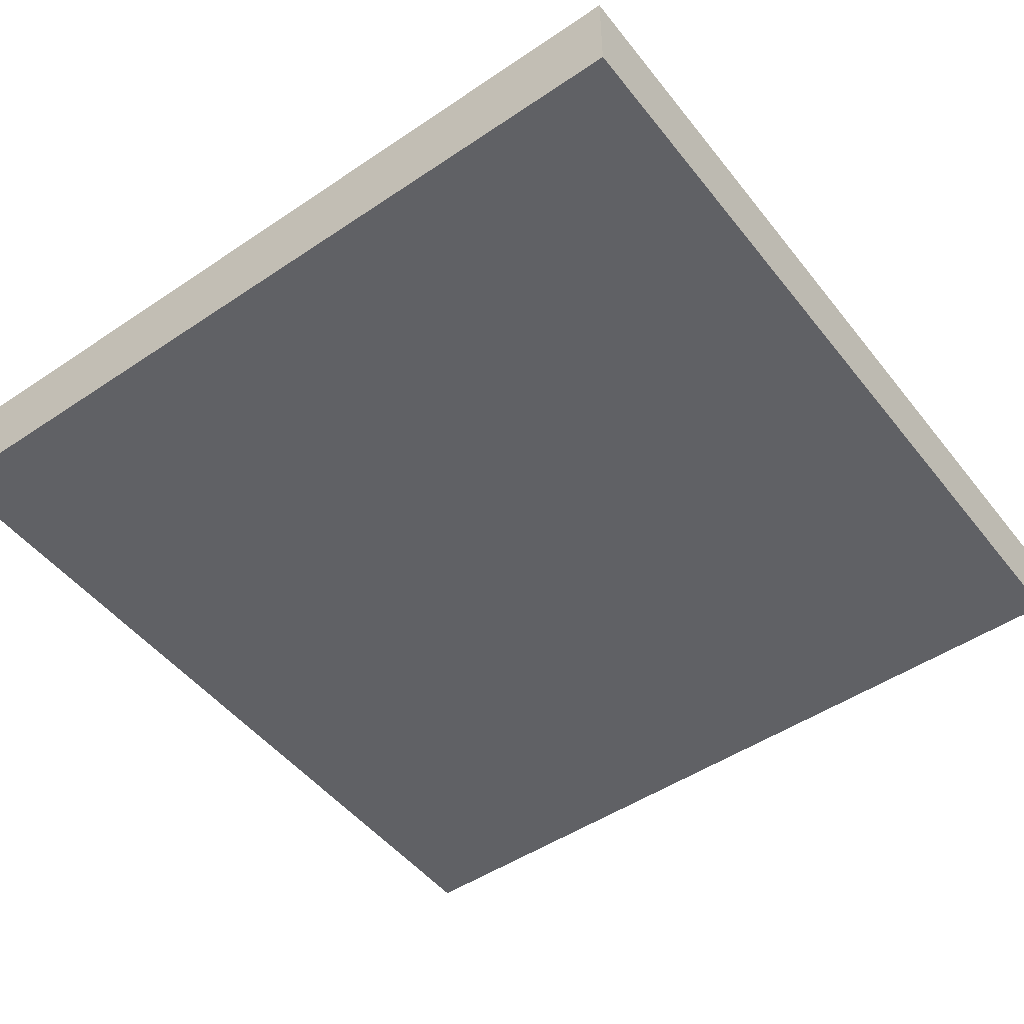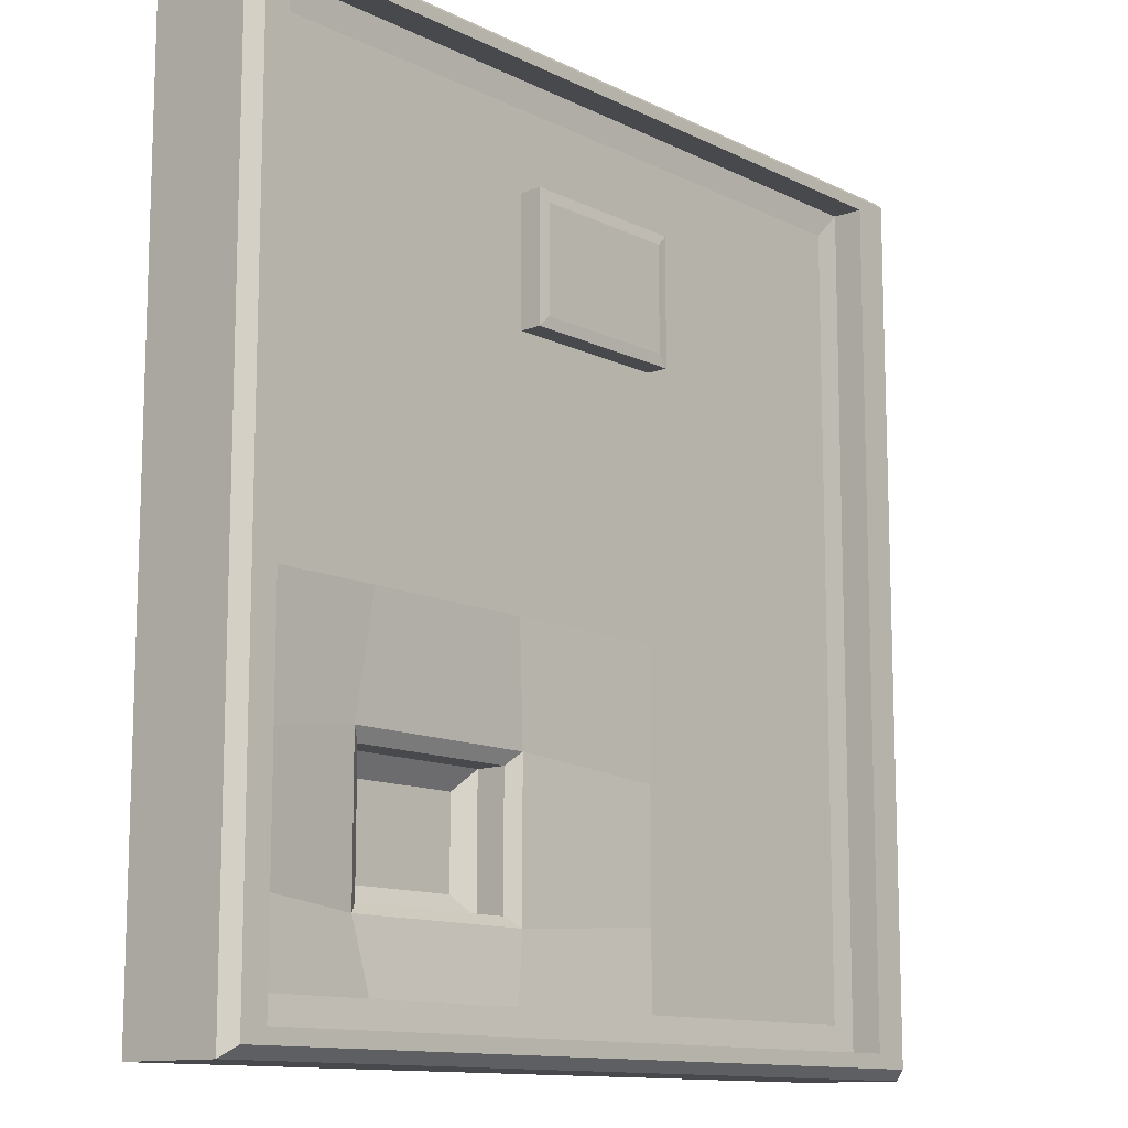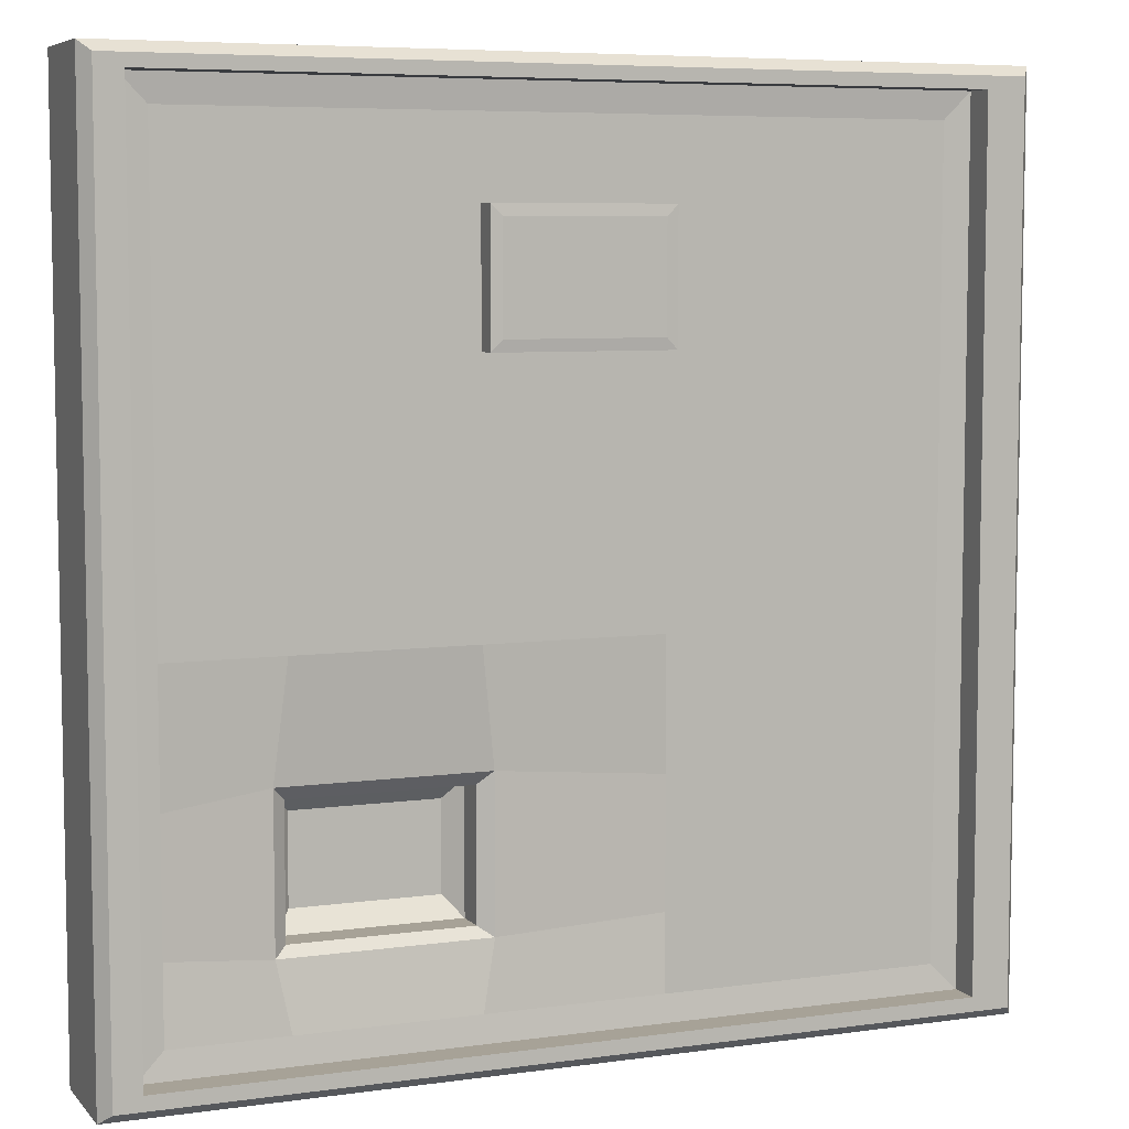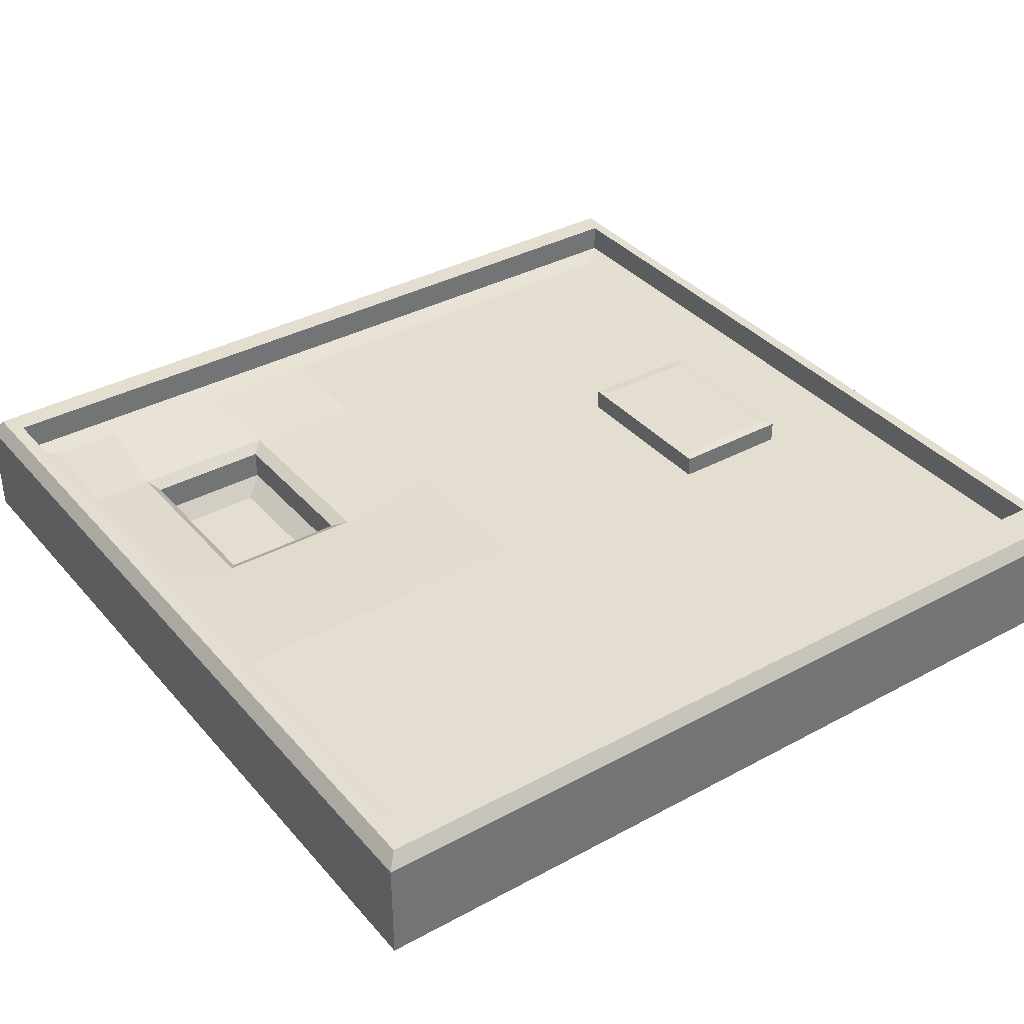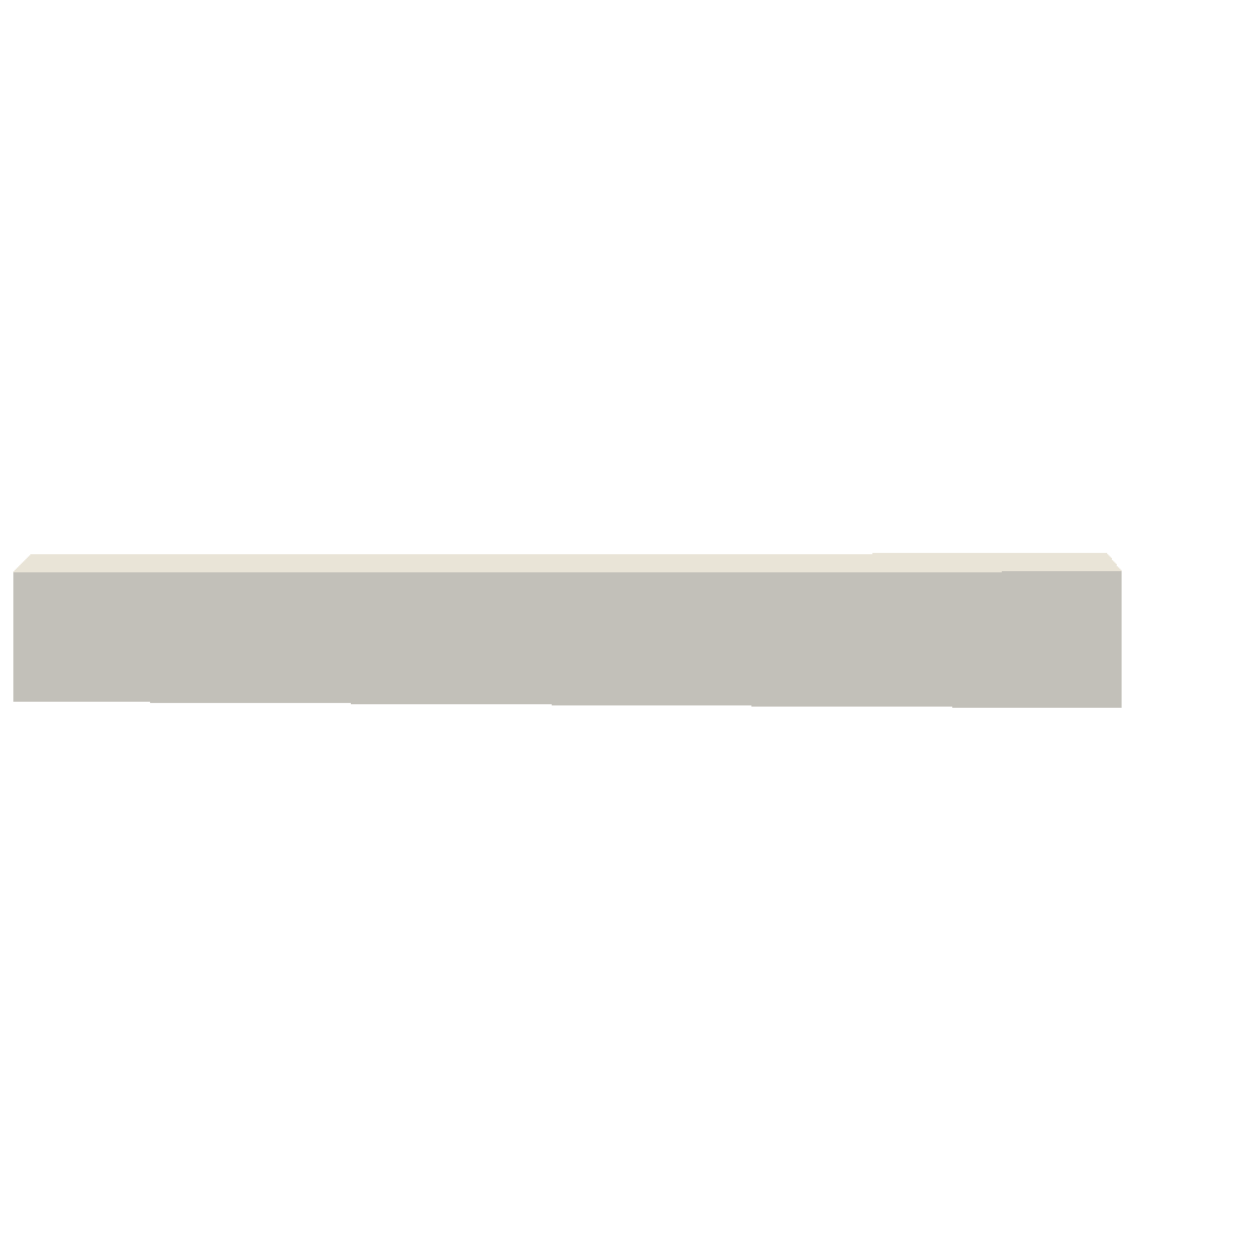
<metadata>
{"format":"obj","ext":"obj","renderer":"f3d","projection":"perspective","resolution":1024,"background":"white","views":[{"elev":-49.3,"azim":36.7,"up":"+Y"},{"elev":-12.1,"azim":130.8,"up":"+Z"},{"elev":6.6,"azim":157.7,"up":"+Z"},{"elev":36.4,"azim":-125.2,"up":"+Y"},{"elev":1.0,"azim":-173.3,"up":"+Y"}]}
</metadata>
<code>
o Cube
v 10.28 2 -10.42
v 10.28 0 -10.42
v 10.28 2 10.42
v 10.28 0 10.42
v -10.28 2 -10.42
v -10.28 0 -10.42
v -10.28 2 10.42
v -10.28 0 10.42
v 6.168 0 -10.42
v 2.056 0 -10.42
v -2.056 0 -10.42
v -6.168 0 -10.42
v 6.168 2 10.42
v 2.056 2 10.42
v -2.056 2 10.42
v -6.168 2 10.42
v -6.168 0 10.42
v -2.056 0 10.42
v 2.056 0 10.42
v 6.168 0 10.42
v -6.168 2 -10.42
v -2.056 2 -10.42
v 2.056 2 -10.42
v 6.168 2 -10.42
v -10.28 0 -7.444
v -10.28 0 -4.466
v -10.28 0 -1.489
v -10.28 0 1.489
v -10.28 0 4.466
v -10.28 0 7.444
v 10.28 2 -7.444
v 10.28 2 -4.466
v 10.28 2 -1.489
v 10.28 2 1.489
v 10.28 2 4.466
v 10.28 2 7.444
v -10.28 2 7.444
v -10.28 2 4.466
v -10.28 2 1.489
v -10.28 2 -1.489
v -10.28 2 -4.466
v -10.28 2 -7.444
v 10.28 0 7.444
v 10.28 0 4.466
v 10.28 0 1.489
v 10.28 0 -1.489
v 10.28 0 -4.466
v 10.28 0 -7.444
v -6.168 0 -7.444
v -6.168 0 -4.466
v -6.168 0 -1.489
v -6.168 0 1.489
v -6.168 0 4.466
v -6.168 0 7.444
v -2.056 0 -7.444
v -2.056 0 -4.466
v -2.056 0 -1.489
v -2.056 0 1.489
v -2.056 0 4.466
v -2.056 0 7.444
v 2.056 0 -7.444
v 2.056 0 -4.466
v 2.056 0 -1.489
v 2.056 0 1.489
v 2.056 0 4.466
v 2.056 0 7.444
v 6.168 0 -7.444
v 6.168 0 -4.466
v 6.168 0 -1.489
v 6.168 0 1.489
v 6.168 0 4.466
v 6.168 0 7.444
v 6.168 2 -1.489
v 6.168 2 1.489
v 6.168 2 4.466
v 6.168 2 7.444
v 2.056 2 -1.489
v 2.056 2 1.489
v 2.056 2 4.466
v 2.056 2 7.444
v -2.056 2 -7.444
v -2.056 2 -4.466
v -2.056 2 -1.489
v -2.056 2 1.489
v -2.056 2 4.466
v -2.056 2 7.444
v -6.168 2 -7.444
v -6.168 2 -4.466
v -6.168 2 -1.489
v -6.168 2 1.489
v -6.168 2 4.466
v -6.168 2 7.444
v -10.28 0 9.887
v 10.28 2 9.887
v -6.168 0 9.887
v -2.056 0 9.887
v 2.056 0 9.887
v 6.168 0 9.887
v -10.28 2 9.887
v 10.28 0 9.887
v 9.424 0 10.42
v 9.424 2 -10.42
v 9.424 0 -10.42
v 9.424 2 10.42
v 9.424 0 -7.444
v 9.424 0 -4.466
v 9.424 0 -1.489
v 9.424 0 1.489
v 9.424 0 4.466
v 9.424 0 7.444
v 9.424 0 9.887
v -10.28 2 -9.848
v 10.28 0 -9.848
v -10.28 0 -9.848
v 10.28 2 -9.848
v -6.168 0 -9.848
v -2.056 0 -9.848
v 2.056 0 -9.848
v 6.168 0 -9.848
v 9.424 0 -9.848
v -9.14 0 -10.42
v -9.14 2 10.42
v -9.14 0 10.42
v -9.14 2 -10.42
v -9.14 0 -7.444
v -9.14 0 -4.466
v -9.14 0 -1.489
v -9.14 0 1.489
v -9.14 0 4.466
v -9.14 0 7.444
v -9.14 0 9.887
v -9.14 0 -9.848
v 6.168 2.777 9.887
v 2.056 2.777 9.887
v -2.056 2.777 9.887
v -6.168 2.777 9.887
v 9.424 2.777 -7.444
v 9.424 2.777 -4.466
v 9.424 2.777 -1.489
v 9.424 2.777 1.489
v 9.424 2.777 4.466
v 9.424 2.777 7.444
v 9.424 2.777 9.887
v -9.14 2.777 9.887
v 9.424 2.777 -9.848
v 6.168 2.777 -9.848
v 2.056 2.777 -9.848
v -2.056 2.777 -9.848
v -6.168 2.777 -9.848
v -9.14 2.777 -9.848
v -9.14 2.777 -7.444
v -9.14 2.777 -4.466
v -9.14 2.777 -1.489
v -9.14 2.777 1.489
v -9.14 2.777 4.466
v -9.14 2.777 7.444
v -9.14 2.446 10.42
v -9.14 2.777 10.18
v -10.04 2.777 10.18
v -10.28 2.446 10.42
v 10.28 2.446 9.887
v 10.04 2.777 9.887
v 10.04 2.777 10.18
v 10.28 2.446 10.42
v -10.28 2.446 -9.848
v -10.04 2.777 -9.848
v -10.04 2.777 -10.18
v -10.28 2.446 -10.42
v 9.424 2.446 -10.42
v 9.424 2.777 -10.18
v 10.04 2.777 -10.18
v 10.28 2.446 -10.42
v 9.424 2.446 10.42
v 9.424 2.777 10.18
v 6.168 2.777 10.18
v 6.168 2.446 10.42
v 2.056 2.777 10.18
v 2.056 2.446 10.42
v -2.056 2.777 10.18
v -2.056 2.446 10.42
v -6.168 2.777 10.18
v -6.168 2.446 10.42
v -9.14 2.446 -10.42
v -9.14 2.777 -10.18
v -6.168 2.777 -10.18
v -6.168 2.446 -10.42
v -2.056 2.777 -10.18
v -2.056 2.446 -10.42
v 2.056 2.777 -10.18
v 2.056 2.446 -10.42
v 6.168 2.777 -10.18
v 6.168 2.446 -10.42
v 10.28 2.446 -9.848
v 10.04 2.777 -9.848
v 10.04 2.777 -7.444
v 10.28 2.446 -7.444
v 10.04 2.777 -4.466
v 10.28 2.446 -4.466
v 10.04 2.777 -1.489
v 10.28 2.446 -1.489
v 10.04 2.777 1.489
v 10.28 2.446 1.489
v 10.04 2.777 4.466
v 10.28 2.446 4.466
v 10.04 2.777 7.444
v 10.28 2.446 7.444
v -10.28 2.446 9.887
v -10.04 2.777 9.887
v -10.04 2.777 7.444
v -10.28 2.446 7.444
v -10.04 2.777 4.466
v -10.28 2.446 4.466
v -10.04 2.777 1.489
v -10.28 2.446 1.489
v -10.04 2.777 -1.489
v -10.28 2.446 -1.489
v -10.04 2.777 -4.466
v -10.28 2.446 -4.466
v -10.04 2.777 -7.444
v -10.28 2.446 -7.444
v 6.168 2.06 9.887
v 6.168 2 9.263
v 2.056 2.06 9.887
v 2.056 2 9.263
v -2.056 2.06 9.887
v -2.056 2 9.263
v -6.168 2 9.263
v -6.168 2.06 9.887
v 9.424 2.06 -7.444
v 8.809 2 -7.444
v 9.424 2.06 -4.466
v 8.809 2 -4.466
v 9.424 2.06 -1.489
v 8.809 2 -1.489
v 9.424 2.06 1.489
v 8.809 2 1.489
v 9.424 2.06 4.466
v 8.809 2 4.466
v 9.424 2.06 7.444
v 8.809 2 7.444
v 9.424 2.06 9.887
v 8.809 2 9.263
v 6.168 2.06 -9.848
v 6.168 2 -9.224
v 2.056 2.06 -9.848
v 2.056 2 -9.224
v -2.056 2.06 -9.848
v -2.056 2 -9.224
v -6.168 2 -9.224
v -6.168 2.06 -9.848
v 9.424 2.06 -9.848
v 8.809 2 -9.224
v -8.524 2 -7.444
v -9.14 2.06 -7.444
v -8.524 2 -4.466
v -9.14 2.06 -4.466
v -8.524 2 -1.489
v -9.14 2.06 -1.489
v -8.524 2 1.489
v -9.14 2.06 1.489
v -8.524 2 4.466
v -9.14 2.06 4.466
v -8.524 2 7.444
v -9.14 2.06 7.444
v -8.524 2 9.263
v -9.14 2.06 9.887
v -8.524 2 -9.224
v -9.14 2.06 -9.848
v -1.798 2.54 7.182
v -2.056 2.515 7.444
v -1.798 2.54 4.727
v -2.056 2.515 4.466
v 1.798 2.54 7.182
v 2.056 2.515 7.444
v 1.798 2.54 4.727
v 2.056 2.515 4.466
v 2.056 0.876 -4.466
v 2.441 0.4957 -4.928
v 2.441 0.4957 -6.982
v 2.056 0.876 -7.444
v 5.783 0.4957 -4.928
v 6.168 0.876 -4.466
v 5.783 0.4957 -6.982
v 6.168 0.876 -7.444
v 6.453 1.797 -7.675
v 6.168 1.59 -7.444
v 6.168 1.59 -4.466
v 6.453 1.794 -4.165
v 2.056 1.59 -7.444
v 1.725 1.794 -7.675
v 1.725 1.791 -4.165
v 2.056 1.59 -4.466
f 232 288 73 234
f 123 122 7 8
f 114 112 5 6
f 111 100 4 101
f 100 94 3 4
f 103 102 1 2
f 121 124 21 12
f 12 21 22 11
f 11 22 23 10
f 10 23 24 9
f 131 95 17 123
f 95 96 18 17
f 96 97 19 18
f 97 98 20 19
f 101 104 13 20
f 20 13 14 19
f 19 14 15 18
f 18 15 16 17
f 80 86 226 224
f 21 124 183 186
f 86 92 227 226
f 76 80 224 222
f 250 247 148 149
f 81 87 88 82
f 82 88 89 83
f 83 89 90 84
f 84 90 91 85
f 85 91 92 86
f 247 245 147 148
f 246 248 81 290
f 77 83 84 78
f 78 84 85 79
f 275 271 269 273
f 245 243 146 147
f 252 244 285 230
f 292 287 282 277
f 73 77 78 74
f 74 78 79 75
f 75 79 80 76
f 251 229 137 145
f 229 231 138 137
f 231 233 139 138
f 233 235 140 139
f 235 237 141 140
f 237 239 142 141
f 118 119 67 61
f 61 67 68 62
f 62 68 69 63
f 63 69 70 64
f 64 70 71 65
f 65 71 72 66
f 117 118 61 55
f 55 61 62 56
f 56 62 63 57
f 57 63 64 58
f 58 64 65 59
f 59 65 66 60
f 116 117 55 49
f 49 55 56 50
f 50 56 57 51
f 51 57 58 52
f 52 58 59 53
f 53 59 60 54
f 132 116 49 125
f 125 49 50 126
f 126 50 51 127
f 127 51 52 128
f 128 52 53 129
f 129 53 54 130
f 113 115 31 48
f 48 31 32 47
f 47 32 33 46
f 46 33 34 45
f 45 34 35 44
f 44 35 36 43
f 120 113 48 105
f 105 48 47 106
f 106 47 46 107
f 107 46 45 108
f 108 45 44 109
f 109 44 43 110
f 93 99 37 30
f 30 37 38 29
f 29 38 39 28
f 28 39 40 27
f 27 40 41 26
f 26 41 42 25
f 134 135 179 177
f 92 263 265 227
f 102 24 192 169
f 133 134 177 175
f 258 256 152 153
f 143 133 175 174
f 8 7 99 93
f 225 228 136 135
f 223 225 135 134
f 221 223 134 133
f 241 221 133 143
f 66 72 98 97
f 60 66 97 96
f 54 60 96 95
f 130 54 95 131
f 43 36 94 100
f 110 43 100 111
f 87 253 255 88
f 72 110 111 98
f 13 104 173 176
f 71 109 110 72
f 70 108 109 71
f 69 107 108 70
f 68 106 107 69
f 67 105 106 68
f 119 120 105 67
f 99 7 160 207
f 88 255 257 89
f 3 94 161 164
f 90 259 261 91
f 91 261 263 92
f 124 5 168 183
f 249 267 253 87
f 4 3 104 101
f 9 24 102 103
f 98 111 101 20
f 266 264 156 144
f 9 103 120 119
f 248 249 87 81
f 103 2 113 120
f 2 1 115 113
f 121 12 116 132
f 12 11 117 116
f 11 10 118 117
f 10 9 119 118
f 243 251 145 146
f 170 191 146 145
f 289 292 277 280
f 150 166 219 151
f 25 42 112 114
f 6 121 132 114
f 291 82 83 77
f 228 266 144 136
f 30 130 131 93
f 264 262 155 156
f 262 260 154 155
f 260 258 153 154
f 89 257 259 90
f 254 268 150 151
f 268 250 149 150
f 29 129 130 30
f 28 128 129 29
f 27 127 128 28
f 26 126 127 27
f 25 125 126 26
f 114 132 125 25
f 93 131 123 8
f 6 5 124 121
f 17 16 122 123
f 151 219 217 152
f 122 16 182 157
f 14 13 176 178
f 15 14 178 180
f 135 136 181 179
f 16 15 180 182
f 184 167 166 150
f 42 41 218 220
f 41 40 216 218
f 40 39 214 216
f 39 38 212 214
f 38 37 210 212
f 162 143 174 163
f 37 99 207 210
f 36 35 204 206
f 35 34 202 204
f 34 33 200 202
f 33 32 198 200
f 32 31 196 198
f 94 36 206 161
f 115 1 172 193
f 112 42 220 165
f 171 170 145 194
f 31 115 193 196
f 24 23 190 192
f 23 22 188 190
f 22 21 186 188
f 144 208 159 158
f 194 145 137 195
f 185 184 150 149
f 195 137 138 197
f 187 185 149 148
f 197 138 139 199
f 189 187 148 147
f 199 139 140 201
f 191 189 147 146
f 286 289 280 284
f 201 140 141 203
f 256 254 151 152
f 239 241 143 142
f 203 141 142 205
f 238 75 76 240
f 1 102 169 172
f 156 209 208 144
f 236 74 75 238
f 155 211 209 156
f 234 73 74 236
f 5 112 165 168
f 104 3 164 173
f 154 213 211 155
f 136 144 158 181
f 244 246 290 285
f 153 215 213 154
f 205 142 143 162
f 288 291 77 73
f 152 217 215 153
f 158 159 160 157
f 162 163 164 161
f 166 167 168 165
f 170 171 172 169
f 174 175 176 173
f 175 177 178 176
f 177 179 180 178
f 179 181 182 180
f 184 185 186 183
f 185 187 188 186
f 187 189 190 188
f 189 191 192 190
f 194 195 196 193
f 195 197 198 196
f 197 199 200 198
f 199 201 202 200
f 201 203 204 202
f 203 205 206 204
f 208 209 210 207
f 209 211 212 210
f 211 213 214 212
f 213 215 216 214
f 215 217 218 216
f 217 219 220 218
f 205 162 161 206
f 159 208 207 160
f 191 170 169 192
f 163 174 173 164
f 219 166 165 220
f 171 194 193 172
f 181 158 157 182
f 167 184 183 168
f 7 122 157 160
f 228 225 226 227
f 225 223 224 226
f 223 221 222 224
f 266 228 227 265
f 221 241 242 222
f 240 242 241 239
f 238 240 239 237
f 236 238 237 235
f 234 236 235 233
f 232 234 233 231
f 230 232 231 229
f 252 230 229 251
f 267 249 250 268
f 244 252 251 243
f 246 244 243 245
f 248 246 245 247
f 249 248 247 250
f 264 266 265 263
f 262 264 263 261
f 260 262 261 259
f 258 260 259 257
f 256 258 257 255
f 254 256 255 253
f 268 254 253 267
f 240 76 222 242
f 283 279 278 281
f 230 285 288 232
f 79 85 272 276
f 85 86 270 272
f 80 79 276 274
f 271 275 276 272
f 272 270 269 271
f 275 273 274 276
f 270 274 273 269
f 86 80 274 270
f 283 281 282 284
f 280 277 278 279
f 277 282 281 278
f 279 283 284 280
f 290 81 82 291
f 286 287 288 285
f 290 291 292 289
f 289 286 285 290
f 291 288 287 292
f 287 286 284 282

</code>
